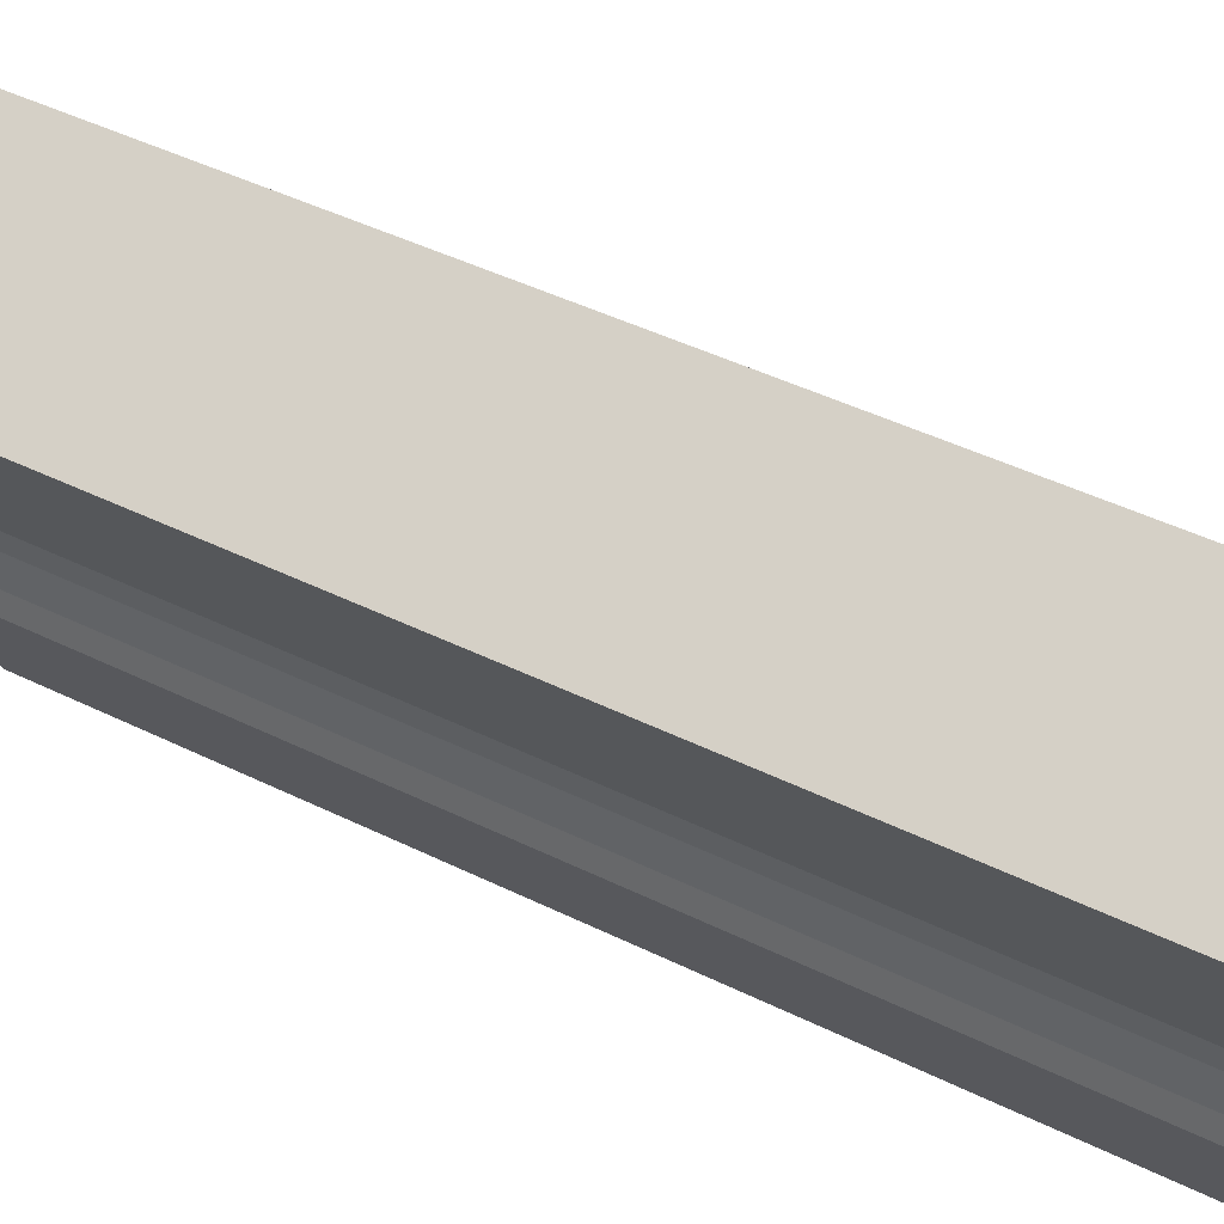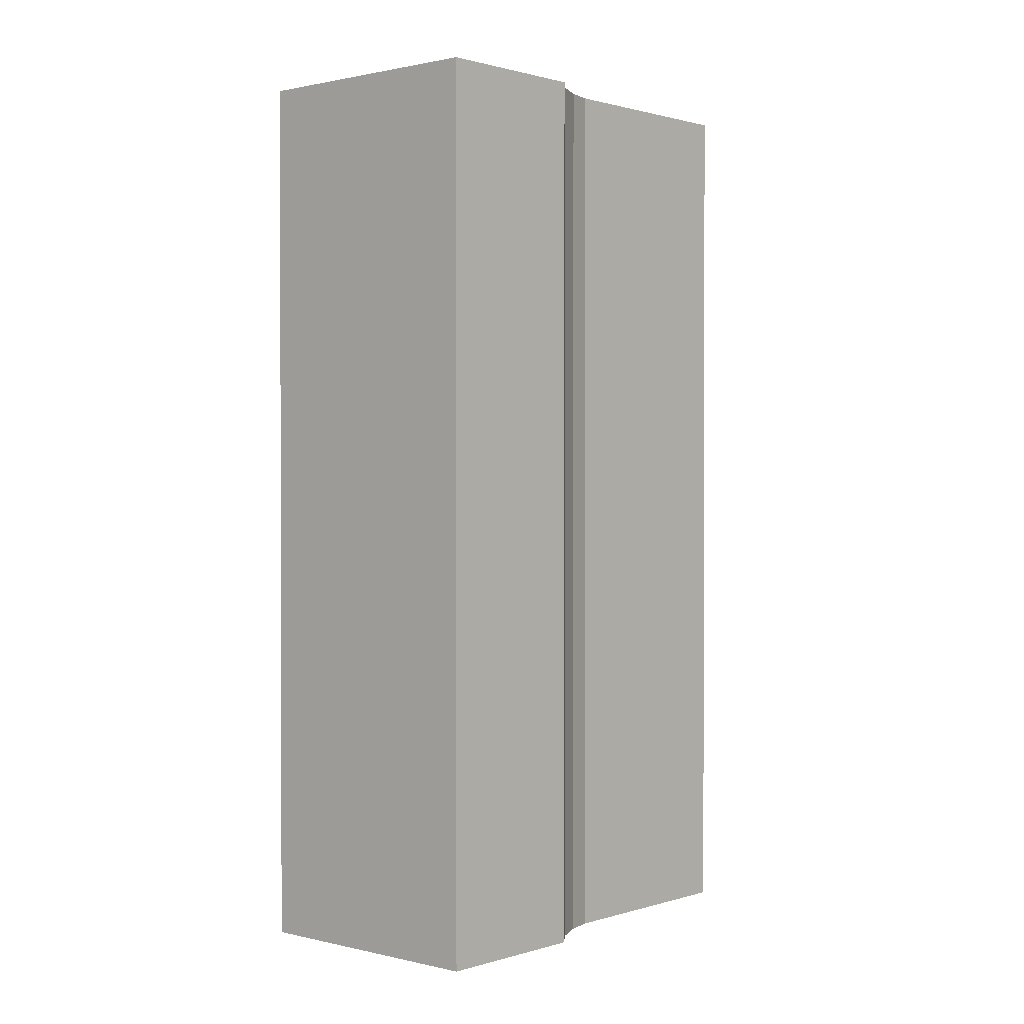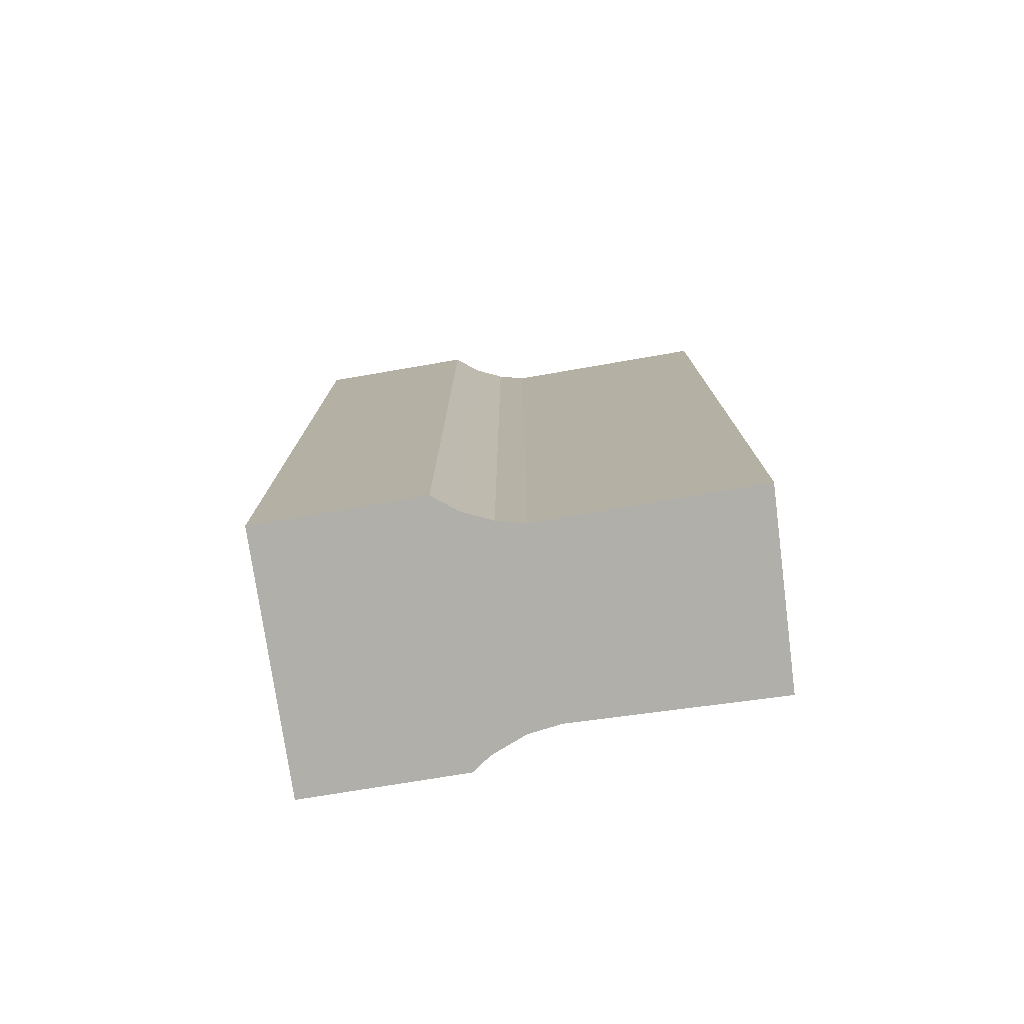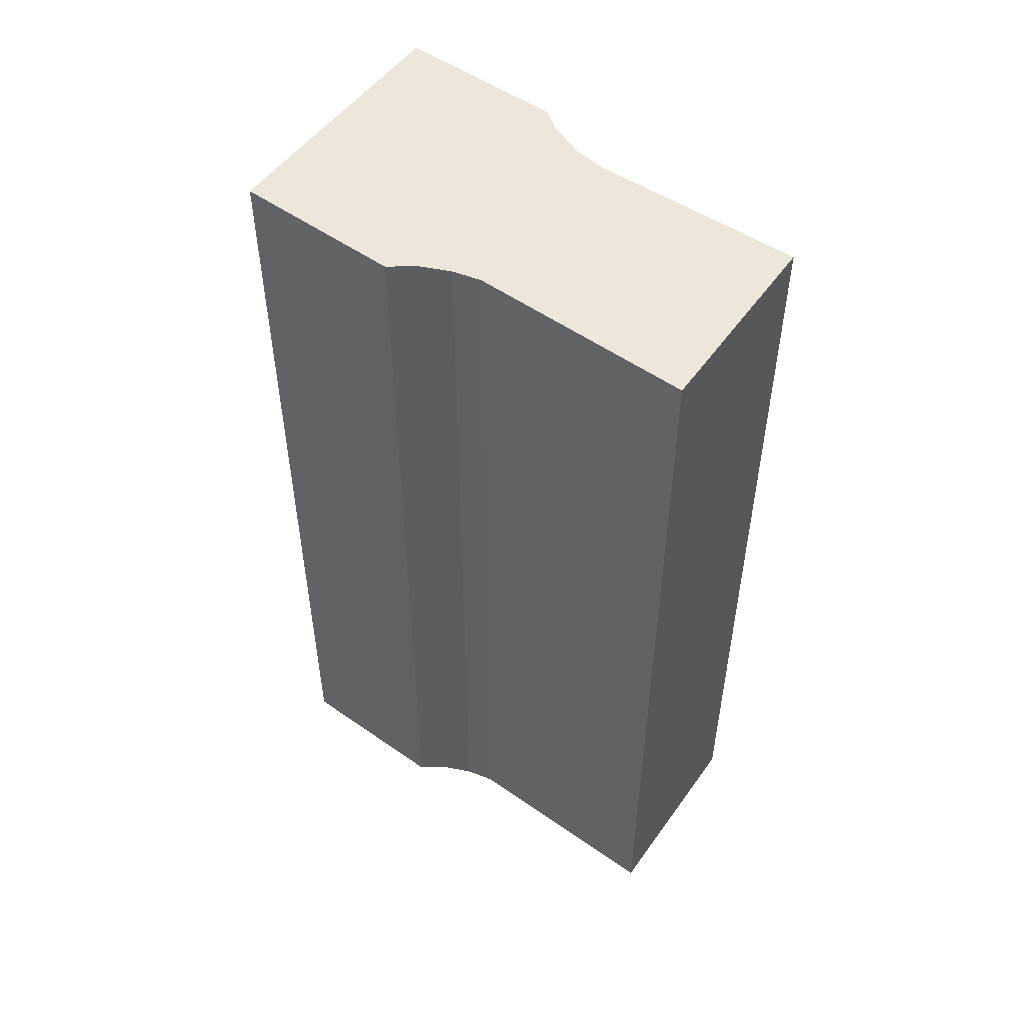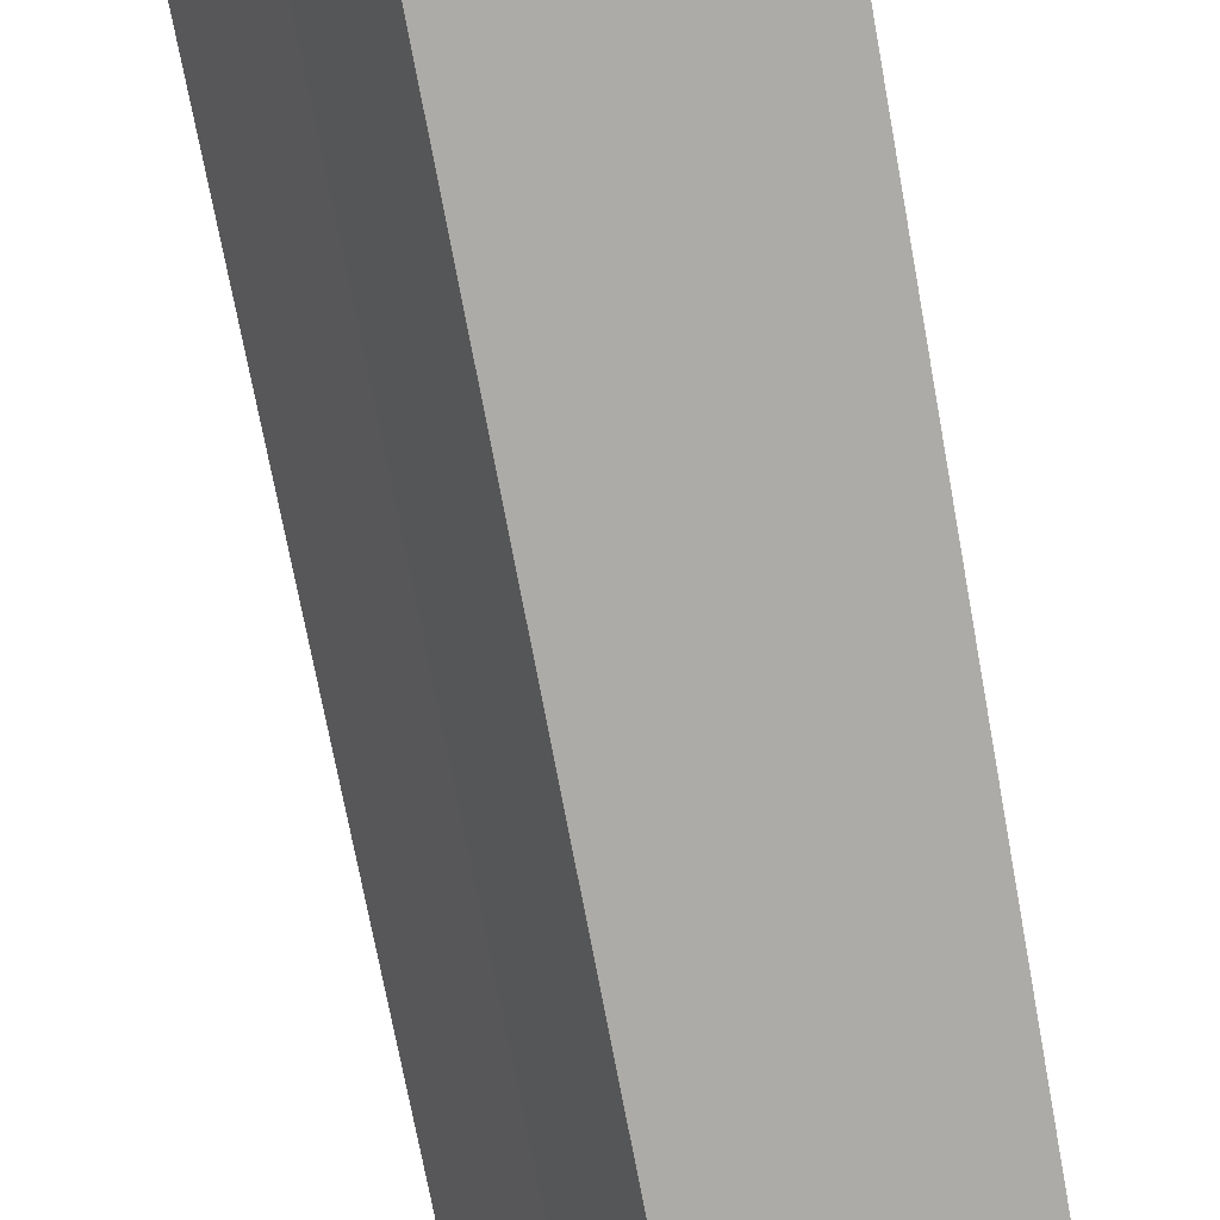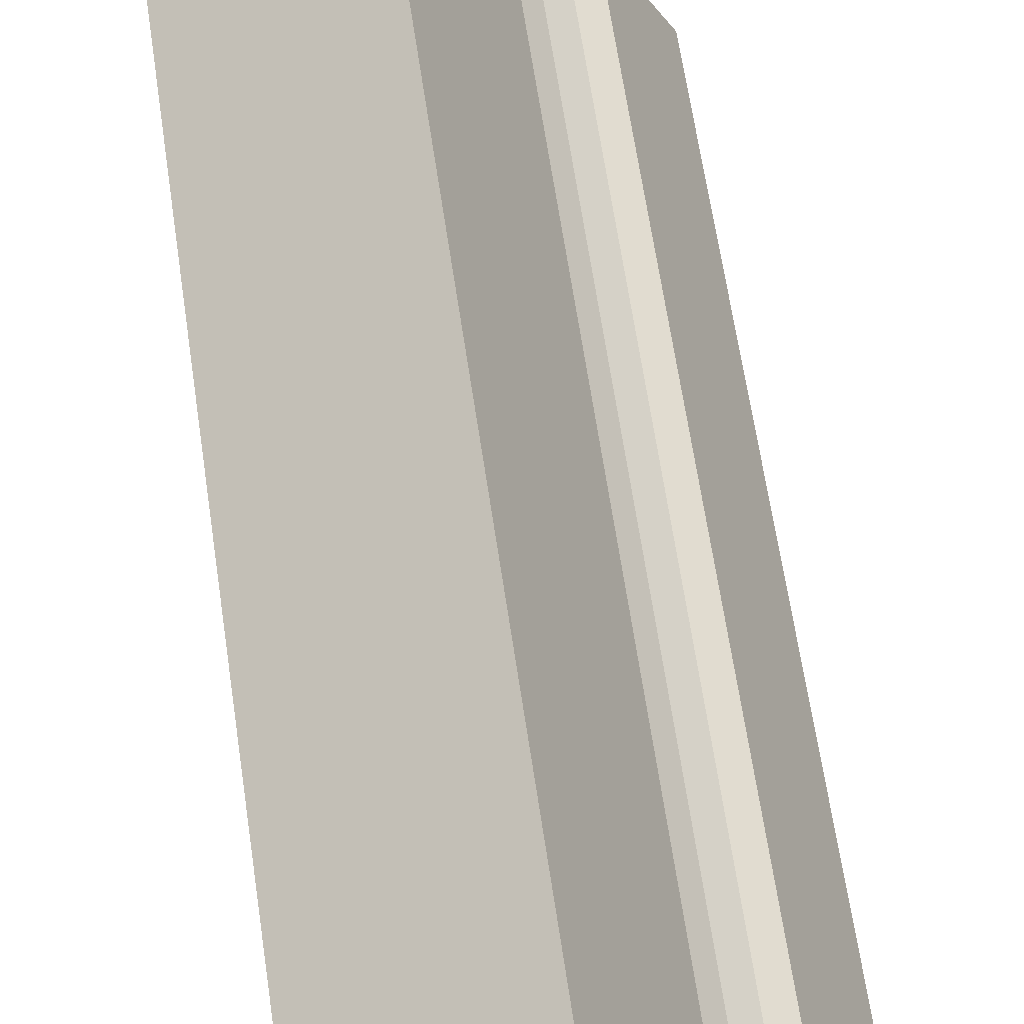
<metadata>
{"format":"obj","ext":"obj","renderer":"f3d","projection":"perspective","resolution":1024,"background":"white","views":[{"elev":46.0,"azim":119.3,"up":"+Z"},{"elev":1.0,"azim":-113.0,"up":"+Y"},{"elev":-78.0,"azim":-55.5,"up":"+Y"},{"elev":52.6,"azim":-28.1,"up":"+Y"},{"elev":-73.0,"azim":-169.5,"up":"+Z"},{"elev":67.4,"azim":171.4,"up":"+Z"}]}
</metadata>
<code>
v  4.945 19.43 -2.418
v  6.354 19.43 1.22
v  6.441 19.43 0.752
v  0 19.43 1.189e-15
v  6.396 19.43 2.045
v  6.61 19.43 2.738
v  2.967 19.43 4.409
v  3.242 19.43 5.004
v  4.932 19.43 8.661
v  2.577 19.43 3.928
v  2.038 19.43 3.472
v  1.479 19.43 3.197
v  8.65 19.43 6.727
v  6.441 -4.605e-17 0.752
v  4.945 1.481e-16 -2.418
v  8.65 -4.119e-16 6.727
v  6.61 -1.677e-16 2.738
v  0 0 0
v  1.479 -1.958e-16 3.197
v  2.038 -2.126e-16 3.472
v  2.577 -2.405e-16 3.928
v  2.967 -2.7e-16 4.409
v  4.932 -5.303e-16 8.661
v  3.242 -3.064e-16 5.004
v  6.354 -7.47e-17 1.22
v  6.396 -1.252e-16 2.045
g defaultobject
f 1 2 3
f 2 1 4
f 2 4 5
f 5 4 6
f 6 4 7
f 6 7 8
f 6 8 9
f 7 4 10
f 10 4 11
f 11 4 12
f 9 13 6
f 14 1 3
f 1 14 15
f 16 6 13
f 6 16 17
f 15 4 1
f 4 15 18
f 18 12 4
f 12 18 19
f 19 11 12
f 11 19 20
f 20 10 11
f 10 20 21
f 21 7 10
f 7 21 22
f 22 8 7
f 8 22 9
f 9 22 23
f 23 22 24
f 23 13 9
f 13 23 16
f 25 3 2
f 3 25 14
f 17 5 6
f 5 17 26
f 26 2 5
f 2 26 25
f 23 17 16
f 17 23 24
f 17 24 26
f 26 24 25
f 25 24 22
f 25 22 14
f 14 22 21
f 14 21 15
f 15 21 20
f 15 20 19
f 15 19 18

</code>
